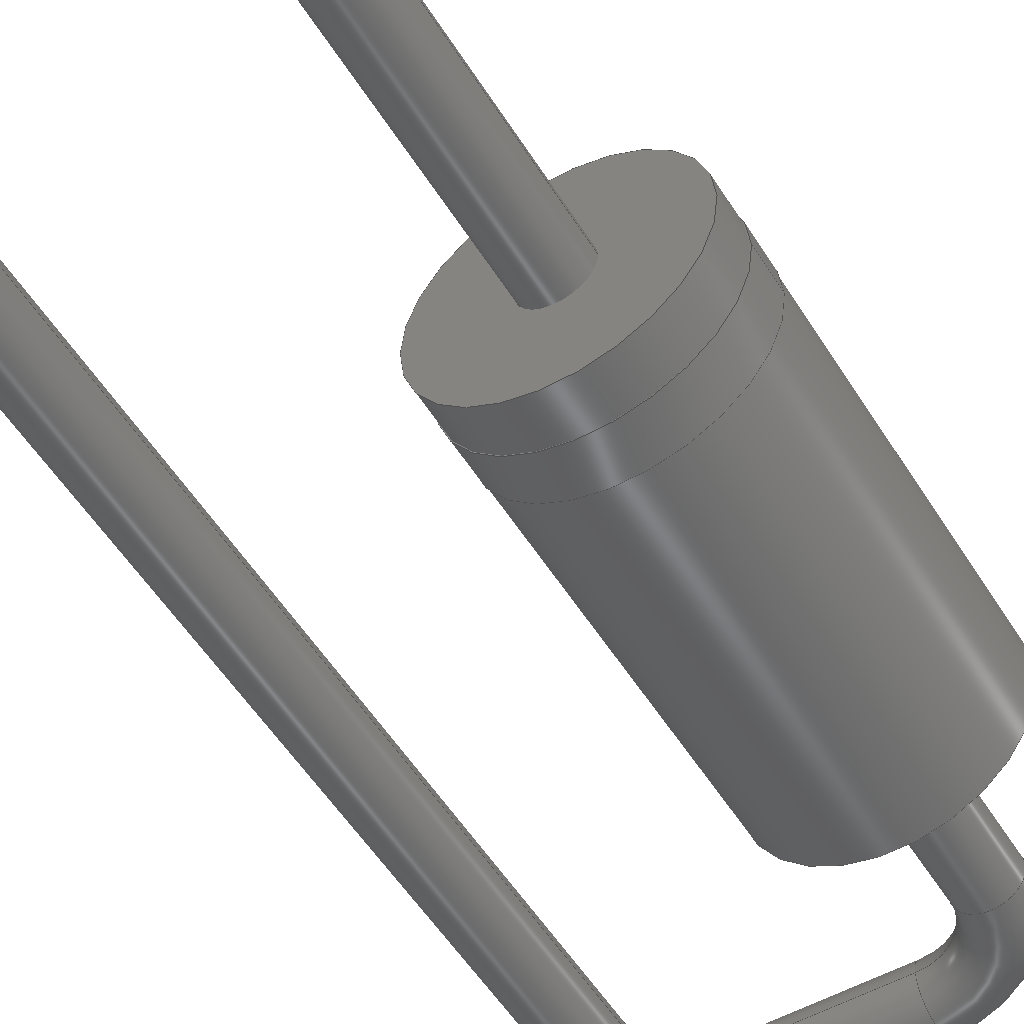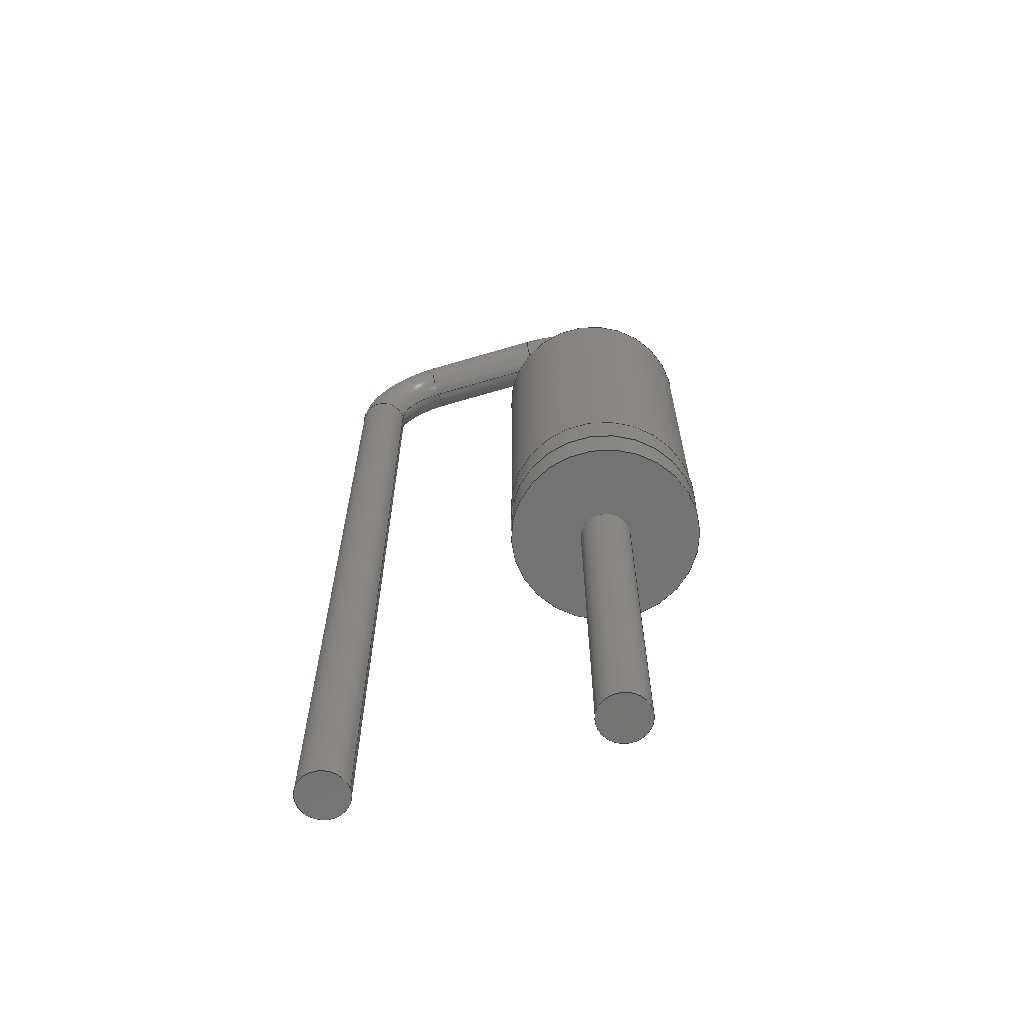
<metadata>
{"format":"step","ext":"step","renderer":"f3d","projection":"perspective","resolution":1024,"background":"white","views":[{"elev":-52.7,"azim":-149.0,"up":"+Y"},{"elev":-65.1,"azim":-163.3,"up":"+Z"}]}
</metadata>
<code>
ISO-10303-21;
DATA;
#1=MECHANICAL_DESIGN_GEOMETRIC_PRESENTATION_REPRESENTATION('',(#6,#7,
#8,#9,#10),#342);
#2=SHAPE_REPRESENTATION_RELATIONSHIP('SRR','None',#349,#3);
#3=ADVANCED_BREP_SHAPE_REPRESENTATION('',(#11,#12,#13,#14),#341);
#4=TOROIDAL_SURFACE('',#210,1,0.355);
#5=TOROIDAL_SURFACE('',#215,1,0.355);
#6=STYLED_ITEM('',(#359),#11);
#7=STYLED_ITEM('',(#360),#12);
#8=STYLED_ITEM('',(#361),#165);
#9=STYLED_ITEM('',(#358),#13);
#10=STYLED_ITEM('',(#359),#14);
#11=MANIFOLD_SOLID_BREP('Body1',#175);
#12=MANIFOLD_SOLID_BREP('Body2',#176);
#13=MANIFOLD_SOLID_BREP('Body3',#177);
#14=MANIFOLD_SOLID_BREP('Body4',#178);
#15=PLANE('',#195);
#16=PLANE('',#196);
#17=PLANE('',#200);
#18=PLANE('',#201);
#19=PLANE('',#205);
#20=PLANE('',#206);
#21=PLANE('',#220);
#22=PLANE('',#221);
#23=FACE_OUTER_BOUND('',#39,.T.);
#24=FACE_OUTER_BOUND('',#40,.T.);
#25=FACE_OUTER_BOUND('',#41,.T.);
#26=FACE_OUTER_BOUND('',#42,.T.);
#27=FACE_OUTER_BOUND('',#43,.T.);
#28=FACE_OUTER_BOUND('',#44,.T.);
#29=FACE_OUTER_BOUND('',#45,.T.);
#30=FACE_OUTER_BOUND('',#46,.T.);
#31=FACE_OUTER_BOUND('',#47,.T.);
#32=FACE_OUTER_BOUND('',#48,.T.);
#33=FACE_OUTER_BOUND('',#49,.T.);
#34=FACE_OUTER_BOUND('',#50,.T.);
#35=FACE_OUTER_BOUND('',#51,.T.);
#36=FACE_OUTER_BOUND('',#52,.T.);
#37=FACE_OUTER_BOUND('',#53,.T.);
#38=FACE_OUTER_BOUND('',#54,.T.);
#39=EDGE_LOOP('',(#113,#114,#115,#116));
#40=EDGE_LOOP('',(#117));
#41=EDGE_LOOP('',(#118));
#42=EDGE_LOOP('',(#119,#120,#121,#122));
#43=EDGE_LOOP('',(#123));
#44=EDGE_LOOP('',(#124));
#45=EDGE_LOOP('',(#125,#126,#127,#128));
#46=EDGE_LOOP('',(#129));
#47=EDGE_LOOP('',(#130));
#48=EDGE_LOOP('',(#131,#132,#133,#134));
#49=EDGE_LOOP('',(#135,#136,#137,#138));
#50=EDGE_LOOP('',(#139,#140,#141,#142));
#51=EDGE_LOOP('',(#143,#144,#145,#146));
#52=EDGE_LOOP('',(#147,#148,#149,#150));
#53=EDGE_LOOP('',(#151));
#54=EDGE_LOOP('',(#152));
#55=LINE('',#295,#61);
#56=LINE('',#303,#62);
#57=LINE('',#311,#63);
#58=LINE('',#319,#64);
#59=LINE('',#327,#65);
#60=LINE('',#335,#66);
#61=VECTOR('',#228,0.355);
#62=VECTOR('',#239,1.35);
#63=VECTOR('',#250,1.36);
#64=VECTOR('',#261,0.355);
#65=VECTOR('',#272,0.355);
#66=VECTOR('',#283,0.355);
#67=CIRCLE('',#193,0.355);
#68=CIRCLE('',#194,0.355);
#69=CIRCLE('',#198,1.35);
#70=CIRCLE('',#199,1.35);
#71=CIRCLE('',#203,1.36);
#72=CIRCLE('',#204,1.36);
#73=CIRCLE('',#208,0.355);
#74=CIRCLE('',#209,0.355);
#75=CIRCLE('',#211,0.645);
#76=CIRCLE('',#212,0.355);
#77=CIRCLE('',#214,0.355);
#78=CIRCLE('',#216,0.645);
#79=CIRCLE('',#217,0.355);
#80=CIRCLE('',#219,0.355);
#81=VERTEX_POINT('',#292);
#82=VERTEX_POINT('',#294);
#83=VERTEX_POINT('',#300);
#84=VERTEX_POINT('',#302);
#85=VERTEX_POINT('',#308);
#86=VERTEX_POINT('',#310);
#87=VERTEX_POINT('',#316);
#88=VERTEX_POINT('',#318);
#89=VERTEX_POINT('',#322);
#90=VERTEX_POINT('',#326);
#91=VERTEX_POINT('',#330);
#92=VERTEX_POINT('',#334);
#93=EDGE_CURVE('',#81,#81,#67,.T.);
#94=EDGE_CURVE('',#81,#82,#55,.T.);
#95=EDGE_CURVE('',#82,#82,#68,.T.);
#96=EDGE_CURVE('',#83,#83,#69,.T.);
#97=EDGE_CURVE('',#83,#84,#56,.T.);
#98=EDGE_CURVE('',#84,#84,#70,.T.);
#99=EDGE_CURVE('',#85,#85,#71,.T.);
#100=EDGE_CURVE('',#85,#86,#57,.T.);
#101=EDGE_CURVE('',#86,#86,#72,.T.);
#102=EDGE_CURVE('',#87,#87,#73,.T.);
#103=EDGE_CURVE('',#87,#88,#58,.T.);
#104=EDGE_CURVE('',#88,#88,#74,.T.);
#105=EDGE_CURVE('',#88,#89,#75,.T.);
#106=EDGE_CURVE('',#89,#89,#76,.T.);
#107=EDGE_CURVE('',#89,#90,#59,.T.);
#108=EDGE_CURVE('',#90,#90,#77,.T.);
#109=EDGE_CURVE('',#90,#91,#78,.T.);
#110=EDGE_CURVE('',#91,#91,#79,.T.);
#111=EDGE_CURVE('',#91,#92,#60,.T.);
#112=EDGE_CURVE('',#92,#92,#80,.T.);
#113=ORIENTED_EDGE('',*,*,#93,.F.);
#114=ORIENTED_EDGE('',*,*,#94,.T.);
#115=ORIENTED_EDGE('',*,*,#95,.T.);
#116=ORIENTED_EDGE('',*,*,#94,.F.);
#117=ORIENTED_EDGE('',*,*,#93,.T.);
#118=ORIENTED_EDGE('',*,*,#95,.F.);
#119=ORIENTED_EDGE('',*,*,#96,.F.);
#120=ORIENTED_EDGE('',*,*,#97,.T.);
#121=ORIENTED_EDGE('',*,*,#98,.T.);
#122=ORIENTED_EDGE('',*,*,#97,.F.);
#123=ORIENTED_EDGE('',*,*,#96,.T.);
#124=ORIENTED_EDGE('',*,*,#98,.F.);
#125=ORIENTED_EDGE('',*,*,#99,.F.);
#126=ORIENTED_EDGE('',*,*,#100,.T.);
#127=ORIENTED_EDGE('',*,*,#101,.F.);
#128=ORIENTED_EDGE('',*,*,#100,.F.);
#129=ORIENTED_EDGE('',*,*,#101,.T.);
#130=ORIENTED_EDGE('',*,*,#99,.T.);
#131=ORIENTED_EDGE('',*,*,#102,.F.);
#132=ORIENTED_EDGE('',*,*,#103,.T.);
#133=ORIENTED_EDGE('',*,*,#104,.T.);
#134=ORIENTED_EDGE('',*,*,#103,.F.);
#135=ORIENTED_EDGE('',*,*,#104,.F.);
#136=ORIENTED_EDGE('',*,*,#105,.T.);
#137=ORIENTED_EDGE('',*,*,#106,.T.);
#138=ORIENTED_EDGE('',*,*,#105,.F.);
#139=ORIENTED_EDGE('',*,*,#106,.F.);
#140=ORIENTED_EDGE('',*,*,#107,.T.);
#141=ORIENTED_EDGE('',*,*,#108,.T.);
#142=ORIENTED_EDGE('',*,*,#107,.F.);
#143=ORIENTED_EDGE('',*,*,#108,.F.);
#144=ORIENTED_EDGE('',*,*,#109,.T.);
#145=ORIENTED_EDGE('',*,*,#110,.T.);
#146=ORIENTED_EDGE('',*,*,#109,.F.);
#147=ORIENTED_EDGE('',*,*,#110,.F.);
#148=ORIENTED_EDGE('',*,*,#111,.T.);
#149=ORIENTED_EDGE('',*,*,#112,.T.);
#150=ORIENTED_EDGE('',*,*,#111,.F.);
#151=ORIENTED_EDGE('',*,*,#102,.T.);
#152=ORIENTED_EDGE('',*,*,#112,.F.);
#153=CYLINDRICAL_SURFACE('',#192,0.355);
#154=CYLINDRICAL_SURFACE('',#197,1.35);
#155=CYLINDRICAL_SURFACE('',#202,1.36);
#156=CYLINDRICAL_SURFACE('',#207,0.355);
#157=CYLINDRICAL_SURFACE('',#213,0.355);
#158=CYLINDRICAL_SURFACE('',#218,0.355);
#159=ADVANCED_FACE('',(#23),#153,.T.);
#160=ADVANCED_FACE('',(#24),#15,.T.);
#161=ADVANCED_FACE('',(#25),#16,.F.);
#162=ADVANCED_FACE('',(#26),#154,.T.);
#163=ADVANCED_FACE('',(#27),#17,.T.);
#164=ADVANCED_FACE('',(#28),#18,.F.);
#165=ADVANCED_FACE('',(#29),#155,.T.);
#166=ADVANCED_FACE('',(#30),#19,.T.);
#167=ADVANCED_FACE('',(#31),#20,.F.);
#168=ADVANCED_FACE('',(#32),#156,.T.);
#169=ADVANCED_FACE('',(#33),#4,.T.);
#170=ADVANCED_FACE('',(#34),#157,.T.);
#171=ADVANCED_FACE('',(#35),#5,.T.);
#172=ADVANCED_FACE('',(#36),#158,.T.);
#173=ADVANCED_FACE('',(#37),#21,.T.);
#174=ADVANCED_FACE('',(#38),#22,.F.);
#175=CLOSED_SHELL('',(#159,#160,#161));
#176=CLOSED_SHELL('',(#162,#163,#164));
#177=CLOSED_SHELL('',(#165,#166,#167));
#178=CLOSED_SHELL('',(#168,#169,#170,#171,#172,#173,#174));
#179=DERIVED_UNIT_ELEMENT(#181,1);
#180=DERIVED_UNIT_ELEMENT(#344,-3);
#181=(
MASS_UNIT()
NAMED_UNIT(*)
SI_UNIT(.KILO.,.GRAM.)
);
#182=DERIVED_UNIT((#179,#180));
#183=MEASURE_REPRESENTATION_ITEM('density measure',
POSITIVE_RATIO_MEASURE(7850),#182);
#184=PROPERTY_DEFINITION_REPRESENTATION(#189,#186);
#185=PROPERTY_DEFINITION_REPRESENTATION(#190,#187);
#186=REPRESENTATION('material name',(#188),#341);
#187=REPRESENTATION('density',(#183),#341);
#188=DESCRIPTIVE_REPRESENTATION_ITEM('Steel','Steel');
#189=PROPERTY_DEFINITION('material property','material name',#351);
#190=PROPERTY_DEFINITION('material property','density of part',#351);
#191=AXIS2_PLACEMENT_3D('',#290,#222,#223);
#192=AXIS2_PLACEMENT_3D('',#291,#224,#225);
#193=AXIS2_PLACEMENT_3D('',#293,#226,#227);
#194=AXIS2_PLACEMENT_3D('',#296,#229,#230);
#195=AXIS2_PLACEMENT_3D('',#297,#231,#232);
#196=AXIS2_PLACEMENT_3D('',#298,#233,#234);
#197=AXIS2_PLACEMENT_3D('',#299,#235,#236);
#198=AXIS2_PLACEMENT_3D('',#301,#237,#238);
#199=AXIS2_PLACEMENT_3D('',#304,#240,#241);
#200=AXIS2_PLACEMENT_3D('',#305,#242,#243);
#201=AXIS2_PLACEMENT_3D('',#306,#244,#245);
#202=AXIS2_PLACEMENT_3D('',#307,#246,#247);
#203=AXIS2_PLACEMENT_3D('',#309,#248,#249);
#204=AXIS2_PLACEMENT_3D('',#312,#251,#252);
#205=AXIS2_PLACEMENT_3D('',#313,#253,#254);
#206=AXIS2_PLACEMENT_3D('',#314,#255,#256);
#207=AXIS2_PLACEMENT_3D('',#315,#257,#258);
#208=AXIS2_PLACEMENT_3D('',#317,#259,#260);
#209=AXIS2_PLACEMENT_3D('',#320,#262,#263);
#210=AXIS2_PLACEMENT_3D('',#321,#264,#265);
#211=AXIS2_PLACEMENT_3D('',#323,#266,#267);
#212=AXIS2_PLACEMENT_3D('',#324,#268,#269);
#213=AXIS2_PLACEMENT_3D('',#325,#270,#271);
#214=AXIS2_PLACEMENT_3D('',#328,#273,#274);
#215=AXIS2_PLACEMENT_3D('',#329,#275,#276);
#216=AXIS2_PLACEMENT_3D('',#331,#277,#278);
#217=AXIS2_PLACEMENT_3D('',#332,#279,#280);
#218=AXIS2_PLACEMENT_3D('',#333,#281,#282);
#219=AXIS2_PLACEMENT_3D('',#336,#284,#285);
#220=AXIS2_PLACEMENT_3D('',#337,#286,#287);
#221=AXIS2_PLACEMENT_3D('',#338,#288,#289);
#222=DIRECTION('axis',(0,0,1));
#223=DIRECTION('refdir',(1,0,0));
#224=DIRECTION('center_axis',(0,0,1));
#225=DIRECTION('ref_axis',(1,0,0));
#226=DIRECTION('center_axis',(0,0,1));
#227=DIRECTION('ref_axis',(1,0,0));
#228=DIRECTION('',(0,0,-1));
#229=DIRECTION('center_axis',(0,0,1));
#230=DIRECTION('ref_axis',(1,0,0));
#231=DIRECTION('center_axis',(0,0,1));
#232=DIRECTION('ref_axis',(1,0,0));
#233=DIRECTION('center_axis',(0,0,1));
#234=DIRECTION('ref_axis',(1,0,0));
#235=DIRECTION('center_axis',(0,0,1));
#236=DIRECTION('ref_axis',(-1,0,0));
#237=DIRECTION('center_axis',(0,0,1));
#238=DIRECTION('ref_axis',(-1,0,0));
#239=DIRECTION('',(0,0,-1));
#240=DIRECTION('center_axis',(0,0,1));
#241=DIRECTION('ref_axis',(-1,0,0));
#242=DIRECTION('center_axis',(0,0,1));
#243=DIRECTION('ref_axis',(-1,0,0));
#244=DIRECTION('center_axis',(0,0,1));
#245=DIRECTION('ref_axis',(-1,0,0));
#246=DIRECTION('center_axis',(0,0,1));
#247=DIRECTION('ref_axis',(1,0,0));
#248=DIRECTION('center_axis',(0,0,1));
#249=DIRECTION('ref_axis',(1,0,0));
#250=DIRECTION('',(0,0,-1));
#251=DIRECTION('center_axis',(0,0,-1));
#252=DIRECTION('ref_axis',(1,0,0));
#253=DIRECTION('center_axis',(0,0,-1));
#254=DIRECTION('ref_axis',(1,0,0));
#255=DIRECTION('center_axis',(0,0,-1));
#256=DIRECTION('ref_axis',(1,0,0));
#257=DIRECTION('center_axis',(7.498e-16,0,-1));
#258=DIRECTION('ref_axis',(-1,0,-7.498e-16));
#259=DIRECTION('center_axis',(-5.452e-15,0,-1));
#260=DIRECTION('ref_axis',(-1,0,5.452e-15));
#261=DIRECTION('',(-7.498e-16,0,1));
#262=DIRECTION('center_axis',(-5.452e-15,0,-1));
#263=DIRECTION('ref_axis',(-1,0,5.452e-15));
#264=DIRECTION('center_axis',(0,-1,0));
#265=DIRECTION('ref_axis',(0,0,-1));
#266=DIRECTION('center_axis',(0,1,0));
#267=DIRECTION('ref_axis',(0,0,-1));
#268=DIRECTION('center_axis',(-1,0,1.616e-15));
#269=DIRECTION('ref_axis',(1.616e-15,0,1));
#270=DIRECTION('center_axis',(-1,0,0));
#271=DIRECTION('ref_axis',(0,0,1));
#272=DIRECTION('',(1,0,0));
#273=DIRECTION('center_axis',(-1,0,1.616e-15));
#274=DIRECTION('ref_axis',(1.616e-15,0,1));
#275=DIRECTION('center_axis',(0,-1,0));
#276=DIRECTION('ref_axis',(0,0,-1));
#277=DIRECTION('center_axis',(0,1,0));
#278=DIRECTION('ref_axis',(0,0,-1));
#279=DIRECTION('center_axis',(0,0,1));
#280=DIRECTION('ref_axis',(1,0,0));
#281=DIRECTION('center_axis',(0,0,1));
#282=DIRECTION('ref_axis',(1,0,0));
#283=DIRECTION('',(0,0,-1));
#284=DIRECTION('center_axis',(0,0,1));
#285=DIRECTION('ref_axis',(1,0,0));
#286=DIRECTION('center_axis',(-5.452e-15,0,-1));
#287=DIRECTION('ref_axis',(-1,0,5.452e-15));
#288=DIRECTION('center_axis',(0,0,1));
#289=DIRECTION('ref_axis',(1,0,0));
#290=CARTESIAN_POINT('',(0,0,0));
#291=CARTESIAN_POINT('Origin',(0,0,0));
#292=CARTESIAN_POINT('',(-0.355,-4.347e-17,5));
#293=CARTESIAN_POINT('Origin',(0,0,5));
#294=CARTESIAN_POINT('',(-0.355,-4.347e-17,0));
#295=CARTESIAN_POINT('',(-0.355,-4.347e-17,0));
#296=CARTESIAN_POINT('Origin',(0,0,0));
#297=CARTESIAN_POINT('Origin',(0,0,5));
#298=CARTESIAN_POINT('Origin',(0,0,0));
#299=CARTESIAN_POINT('Origin',(0,0,5));
#300=CARTESIAN_POINT('',(1.35,1.653e-16,10.2));
#301=CARTESIAN_POINT('Origin',(0,0,10.2));
#302=CARTESIAN_POINT('',(1.35,1.653e-16,5));
#303=CARTESIAN_POINT('',(1.35,1.653e-16,5));
#304=CARTESIAN_POINT('Origin',(0,0,5));
#305=CARTESIAN_POINT('Origin',(0,0,10.2));
#306=CARTESIAN_POINT('Origin',(0,0,5));
#307=CARTESIAN_POINT('Origin',(0,0,5.5));
#308=CARTESIAN_POINT('',(-1.36,1.666e-16,6));
#309=CARTESIAN_POINT('Origin',(0,0,6));
#310=CARTESIAN_POINT('',(-1.36,1.666e-16,5.5));
#311=CARTESIAN_POINT('',(-1.36,-1.666e-16,5.5));
#312=CARTESIAN_POINT('Origin',(0,0,5.5));
#313=CARTESIAN_POINT('Origin',(0,0,5.5));
#314=CARTESIAN_POINT('Origin',(0,0,6));
#315=CARTESIAN_POINT('Origin',(0,0,12.05));
#316=CARTESIAN_POINT('',(0.355,-4.347e-17,10.2));
#317=CARTESIAN_POINT('Origin',(1.388e-15,0,10.2));
#318=CARTESIAN_POINT('',(0.355,-4.347e-17,12.05));
#319=CARTESIAN_POINT('',(0.355,-4.347e-17,12.05));
#320=CARTESIAN_POINT('Origin',(0,0,12.05));
#321=CARTESIAN_POINT('Origin',(1,0,12.05));
#322=CARTESIAN_POINT('',(1,-4.347e-17,12.7));
#323=CARTESIAN_POINT('Origin',(1,4.347e-17,12.05));
#324=CARTESIAN_POINT('Origin',(1,0,13.05));
#325=CARTESIAN_POINT('Origin',(2.81,0,13.05));
#326=CARTESIAN_POINT('',(2.81,-4.347e-17,12.7));
#327=CARTESIAN_POINT('',(2.81,-4.347e-17,12.7));
#328=CARTESIAN_POINT('Origin',(2.81,0,13.05));
#329=CARTESIAN_POINT('Origin',(2.81,0,12.05));
#330=CARTESIAN_POINT('',(3.455,-4.347e-17,12.05));
#331=CARTESIAN_POINT('Origin',(2.81,4.347e-17,12.05));
#332=CARTESIAN_POINT('Origin',(3.81,0,12.05));
#333=CARTESIAN_POINT('Origin',(3.81,0,0));
#334=CARTESIAN_POINT('',(3.455,-4.347e-17,0));
#335=CARTESIAN_POINT('',(3.455,-4.347e-17,0));
#336=CARTESIAN_POINT('Origin',(3.81,0,0));
#337=CARTESIAN_POINT('Origin',(-2.776e-15,0,10.2));
#338=CARTESIAN_POINT('Origin',(3.81,0,0));
#339=UNCERTAINTY_MEASURE_WITH_UNIT(LENGTH_MEASURE(0.01),#343,
'DISTANCE_ACCURACY_VALUE',
'Maximum model space distance between geometric entities at asserted c
onnectivities');
#340=UNCERTAINTY_MEASURE_WITH_UNIT(LENGTH_MEASURE(0.01),#343,
'DISTANCE_ACCURACY_VALUE',
'Maximum model space distance between geometric entities at asserted c
onnectivities');
#341=(
GEOMETRIC_REPRESENTATION_CONTEXT(3)
GLOBAL_UNCERTAINTY_ASSIGNED_CONTEXT((#339))
GLOBAL_UNIT_ASSIGNED_CONTEXT((#343,#345,#346))
REPRESENTATION_CONTEXT('','3D')
);
#342=(
GEOMETRIC_REPRESENTATION_CONTEXT(3)
GLOBAL_UNCERTAINTY_ASSIGNED_CONTEXT((#340))
GLOBAL_UNIT_ASSIGNED_CONTEXT((#343,#345,#346))
REPRESENTATION_CONTEXT('','3D')
);
#343=(
LENGTH_UNIT()
NAMED_UNIT(*)
SI_UNIT(.MILLI.,.METRE.)
);
#344=(
LENGTH_UNIT()
NAMED_UNIT(*)
SI_UNIT($,.METRE.)
);
#345=(
NAMED_UNIT(*)
PLANE_ANGLE_UNIT()
SI_UNIT($,.RADIAN.)
);
#346=(
NAMED_UNIT(*)
SI_UNIT($,.STERADIAN.)
SOLID_ANGLE_UNIT()
);
#347=SHAPE_DEFINITION_REPRESENTATION(#348,#349);
#348=PRODUCT_DEFINITION_SHAPE('',$,#351);
#349=SHAPE_REPRESENTATION('',(#191),#341);
#350=PRODUCT_DEFINITION_CONTEXT('part definition',#355,'design');
#351=PRODUCT_DEFINITION('uf4007','uf4007 v1',#352,#350);
#352=PRODUCT_DEFINITION_FORMATION('',$,#357);
#353=PRODUCT_RELATED_PRODUCT_CATEGORY('uf4007 v1','uf4007 v1',(#357));
#354=APPLICATION_PROTOCOL_DEFINITION('international standard',
'automotive_design',2009,#355);
#355=APPLICATION_CONTEXT(
'Core Data for Automotive Mechanical Design Process');
#356=PRODUCT_CONTEXT('part definition',#355,'mechanical');
#357=PRODUCT('uf4007','uf4007 v1',$,(#356));
#358=PRESENTATION_STYLE_ASSIGNMENT((#362));
#359=PRESENTATION_STYLE_ASSIGNMENT((#363));
#360=PRESENTATION_STYLE_ASSIGNMENT((#364));
#361=PRESENTATION_STYLE_ASSIGNMENT((#365));
#362=SURFACE_STYLE_USAGE(.BOTH.,#366);
#363=SURFACE_STYLE_USAGE(.BOTH.,#367);
#364=SURFACE_STYLE_USAGE(.BOTH.,#368);
#365=SURFACE_STYLE_USAGE(.BOTH.,#369);
#366=SURFACE_SIDE_STYLE('',(#370));
#367=SURFACE_SIDE_STYLE('',(#371));
#368=SURFACE_SIDE_STYLE('',(#372));
#369=SURFACE_SIDE_STYLE('',(#373));
#370=SURFACE_STYLE_FILL_AREA(#374);
#371=SURFACE_STYLE_FILL_AREA(#375);
#372=SURFACE_STYLE_FILL_AREA(#376);
#373=SURFACE_STYLE_FILL_AREA(#377);
#374=FILL_AREA_STYLE('Steel - Satin',(#378));
#375=FILL_AREA_STYLE('Aluminum - Anodized Rough (Grey)',(#379));
#376=FILL_AREA_STYLE(
'PEKK - Polyetherketoneketone Reinforced With Carbon Fibers - HT-23 (w
ith EOS P 810 3D Printer)',(#380));
#377=FILL_AREA_STYLE('Rilsan Invent Natural - PA 11',(#381));
#378=FILL_AREA_STYLE_COLOUR('Steel - Satin',#382);
#379=FILL_AREA_STYLE_COLOUR('Aluminum - Anodized Rough (Grey)',#383);
#380=FILL_AREA_STYLE_COLOUR(
'PEKK - Polyetherketoneketone Reinforced With Carbon Fibers - HT-23 (w
ith EOS P 810 3D Printer)',#384);
#381=FILL_AREA_STYLE_COLOUR('Rilsan Invent Natural - PA 11',#385);
#382=COLOUR_RGB('Steel - Satin',0.6275,0.6275,0.6275);
#383=COLOUR_RGB('Aluminum - Anodized Rough (Grey)',0.5373,0.5373,
0.5373);
#384=COLOUR_RGB(
'PEKK - Polyetherketoneketone Reinforced With Carbon Fibers - HT-23 (w
ith EOS P 810 3D Printer)',0.3529,0.3529,0.3529);
#385=COLOUR_RGB('Rilsan Invent Natural - PA 11',1,1,1);
ENDSEC;
END-ISO-10303-21;

</code>
